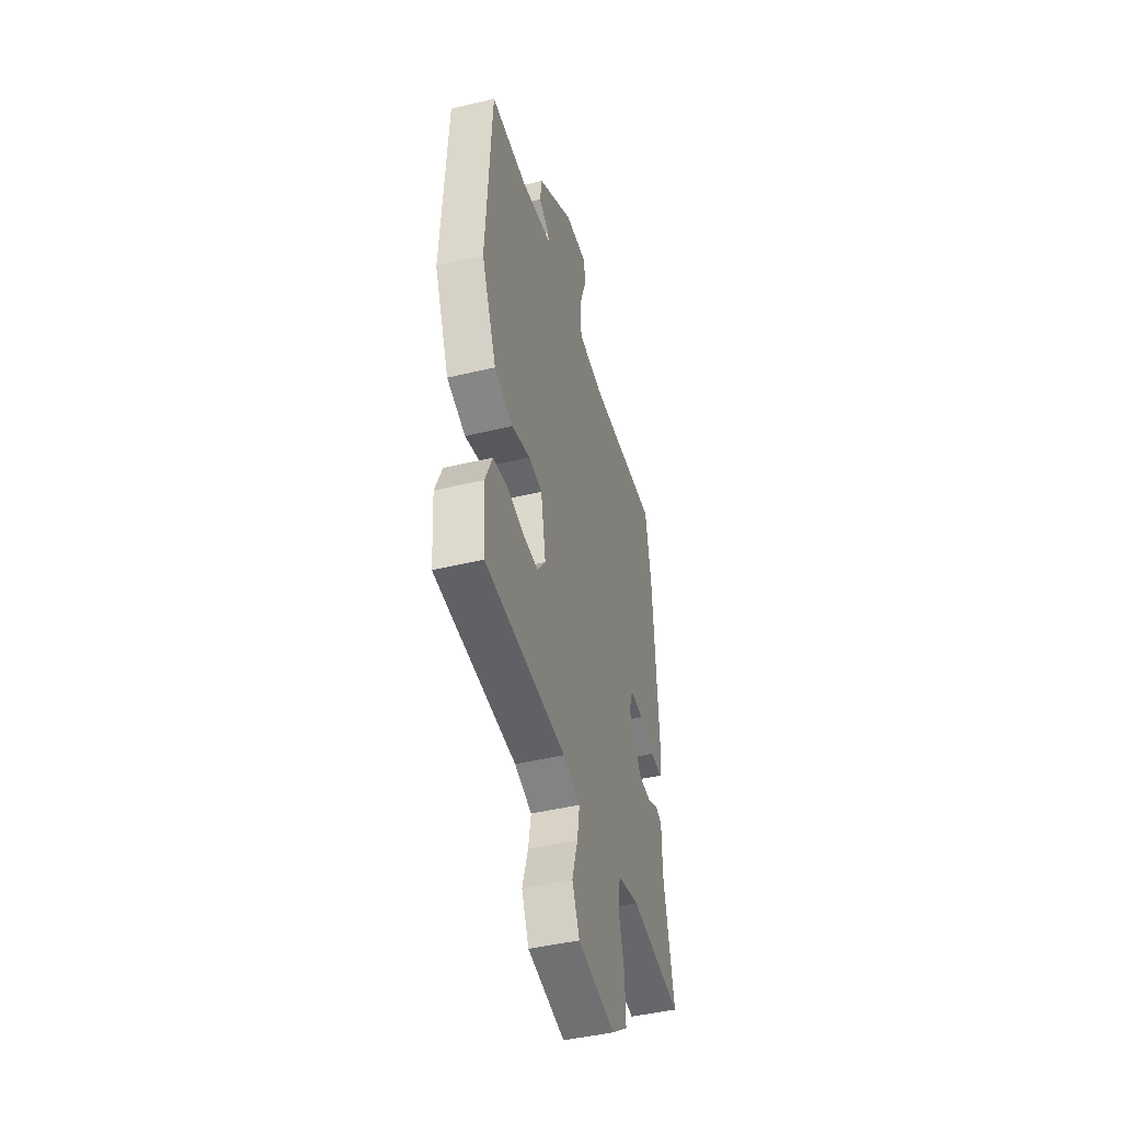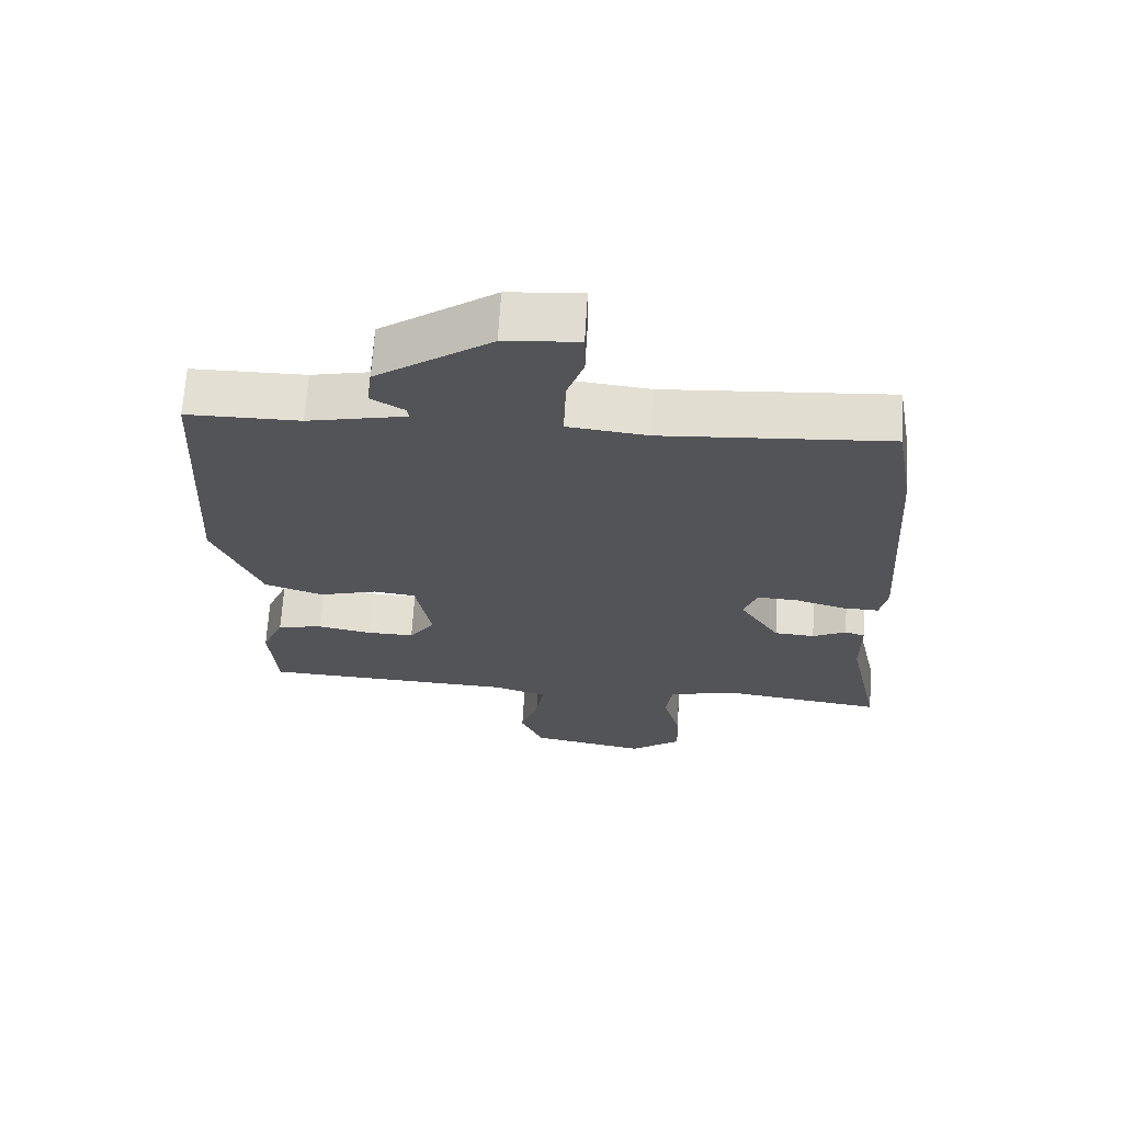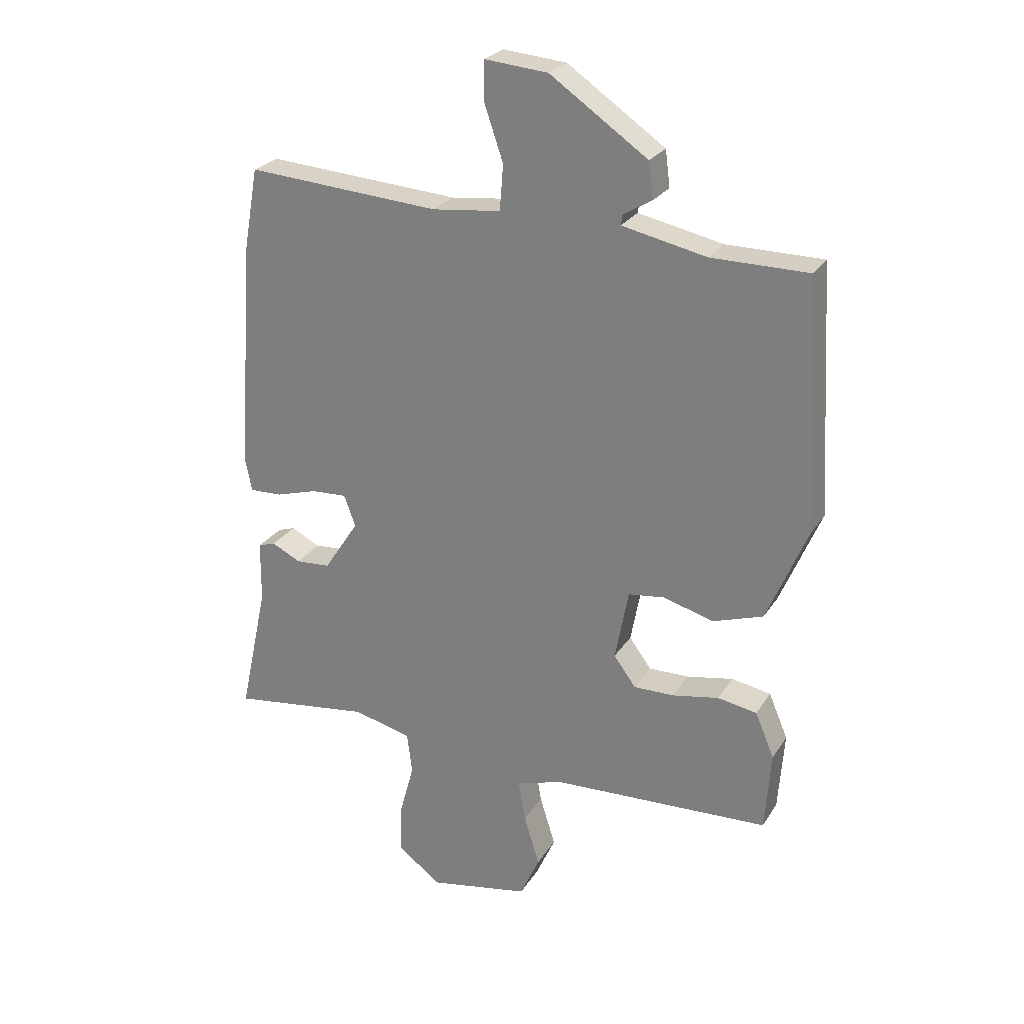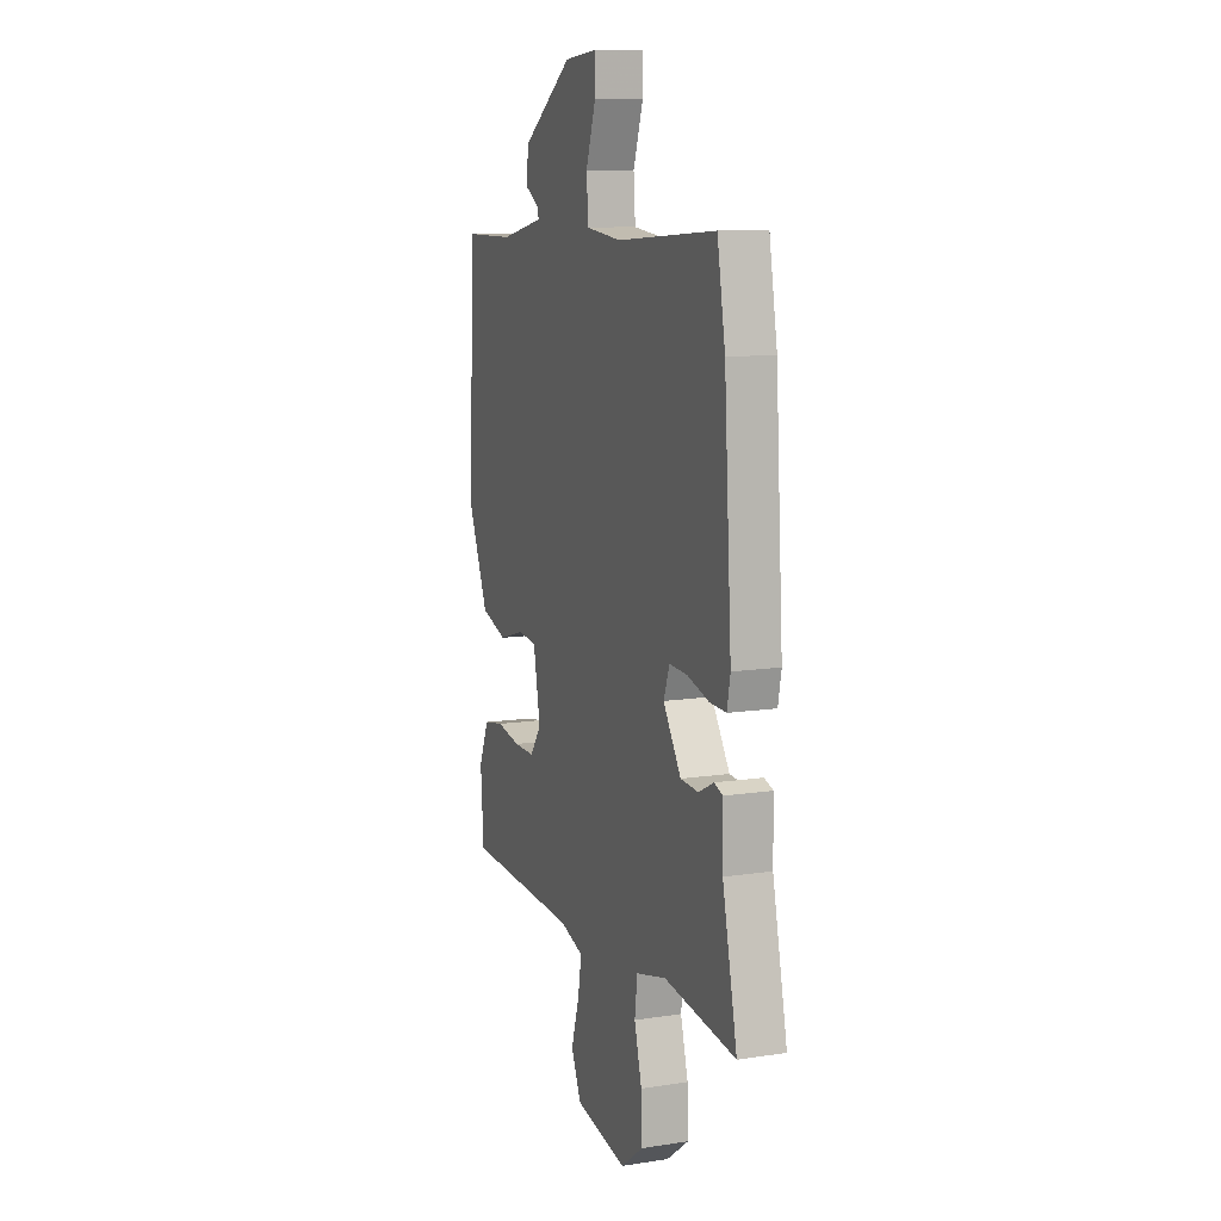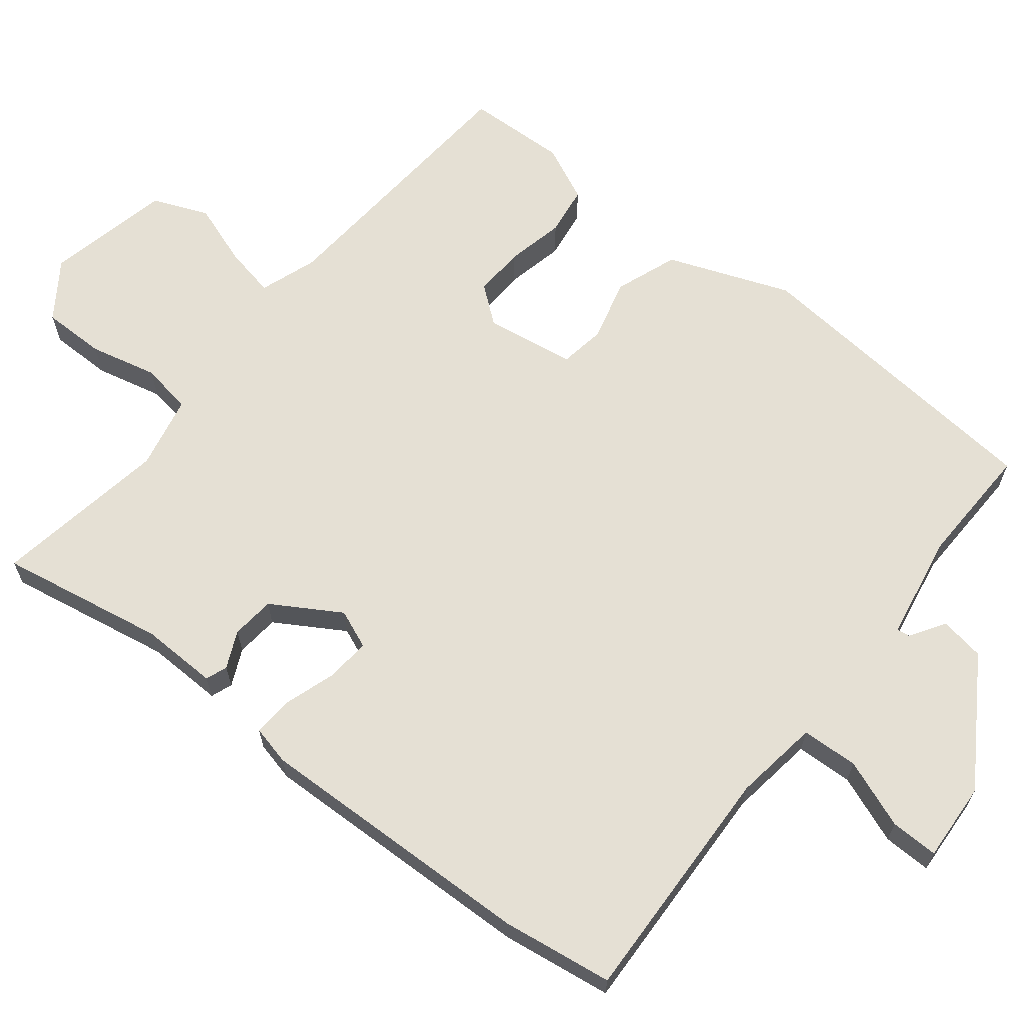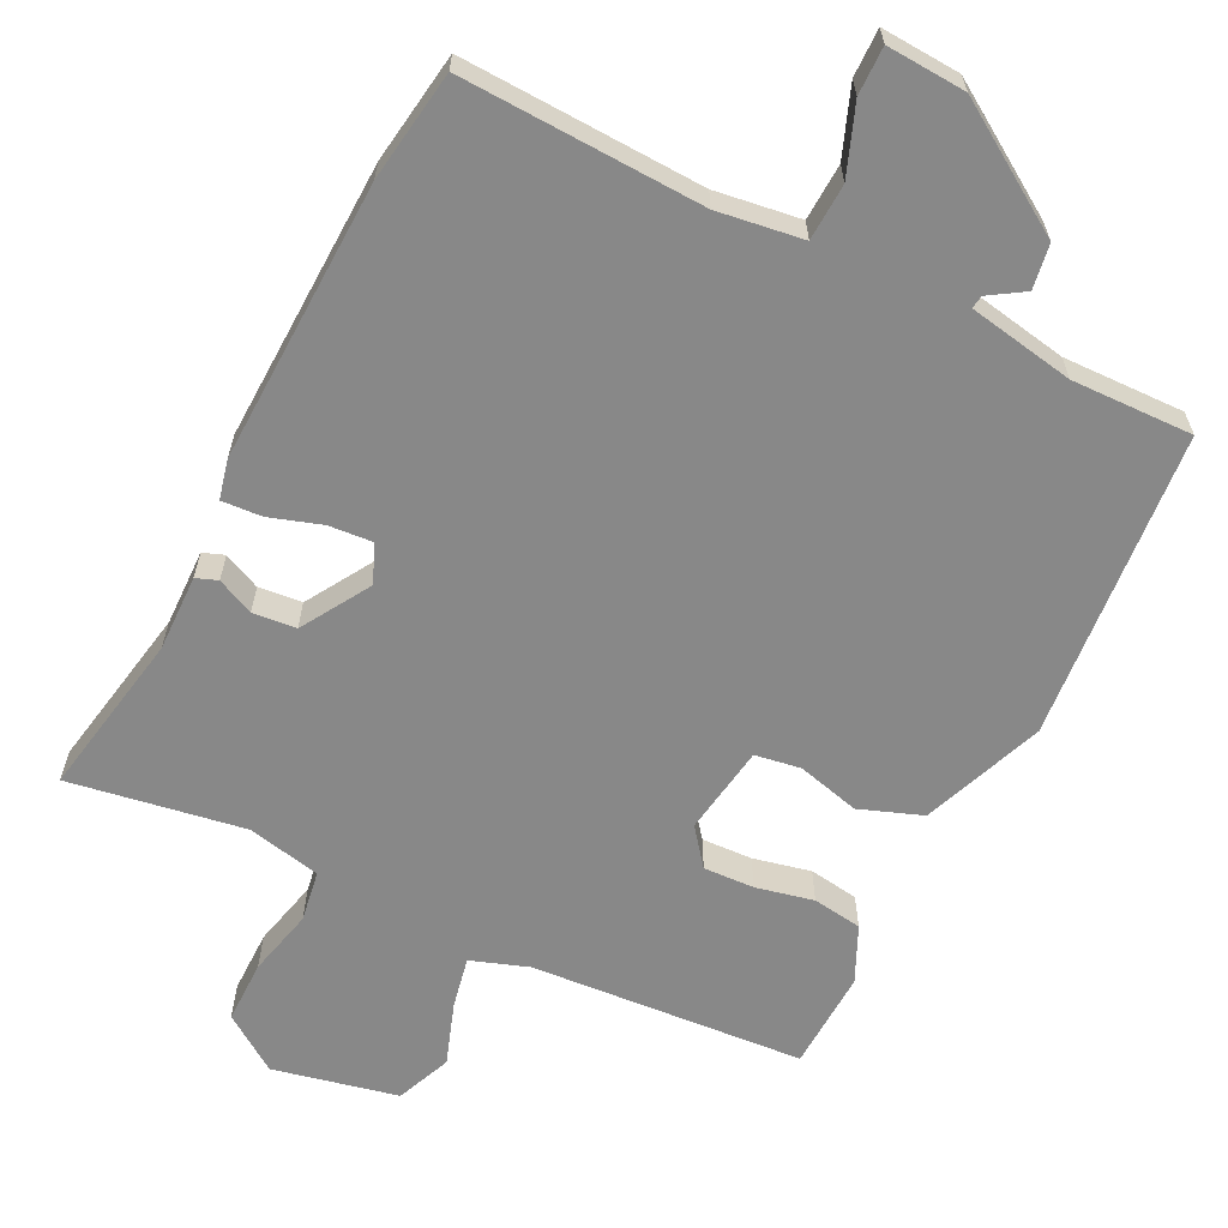
<metadata>
{"format":"obj","ext":"obj","renderer":"f3d","projection":"perspective","resolution":1024,"background":"white","views":[{"elev":-45.0,"azim":105.6,"up":"+Z"},{"elev":66.9,"azim":-176.5,"up":"+Z"},{"elev":25.6,"azim":25.1,"up":"+Z"},{"elev":10.5,"azim":-111.0,"up":"+Z"},{"elev":65.3,"azim":-49.7,"up":"+Y"},{"elev":-62.9,"azim":-24.7,"up":"+Y"}]}
</metadata>
<code>
v -0.574 0.07 -0.493
v -0.525 0.07 -0.266
v -0.524 0.07 -0.16
v -0.494 0.07 -0.15
v -0.444 0.07 -0.175
v -0.384 0.07 -0.171
v -0.324 0.07 -0.079
v -0.344 0.07 -0.025
v -0.405 0.07 -0.028
v -0.477 0.07 -0.049
v -0.533 0.07 -0.051
v -0.544 0.07 0.004
v -0.519 0.07 0.393
v -0.492 0.07 0.545
v -0.159 0.07 0.521
v -0.041 0.07 0.534
v -0.035 0.07 0.612
v -0.068 0.07 0.708
v -0.067 0.07 0.774
v 0.042 0.07 0.764
v 0.21 0.07 0.648
v 0.218 0.07 0.586
v 0.169 0.07 0.557
v 0.166 0.07 0.539
v 0.311 0.07 0.508
v 0.478 0.07 0.507
v 0.502 0.07 0.079
v 0.432 0.07 -0.087
v 0.345 0.07 -0.116
v 0.259 0.07 -0.091
v 0.196 0.07 -0.099
v 0.173 0.07 -0.222
v 0.211 0.07 -0.274
v 0.281 0.07 -0.273
v 0.361 0.07 -0.258
v 0.429 0.07 -0.27
v 0.462 0.07 -0.348
v 0.452 0.07 -0.486
v 0.074 0.07 -0.502
v -0.006 0.07 -0.527
v 0.006 0.07 -0.598
v 0.033 0.07 -0.685
v -0.001 0.07 -0.76
v -0.174 0.07 -0.792
v -0.25 0.07 -0.736
v -0.247 0.07 -0.649
v -0.222 0.07 -0.557
v -0.231 0.07 -0.486
v -0.332 0.07 -0.461
v -0.574 0 -0.493
v -0.525 0 -0.266
v -0.524 0 -0.16
v -0.494 0 -0.15
v -0.444 0 -0.175
v -0.384 0 -0.171
v -0.324 0 -0.079
v -0.344 0 -0.025
v -0.405 0 -0.028
v -0.477 0 -0.049
v -0.533 0 -0.051
v -0.544 0 0.004
v -0.519 0 0.393
v -0.492 0 0.545
v -0.159 0 0.521
v -0.041 0 0.534
v -0.035 0 0.612
v -0.068 0 0.708
v -0.067 0 0.774
v 0.042 0 0.764
v 0.21 0 0.648
v 0.218 0 0.586
v 0.169 0 0.557
v 0.166 0 0.539
v 0.311 0 0.508
v 0.478 0 0.507
v 0.502 0 0.079
v 0.432 0 -0.087
v 0.345 0 -0.116
v 0.259 0 -0.091
v 0.196 0 -0.099
v 0.173 0 -0.222
v 0.211 0 -0.274
v 0.281 0 -0.273
v 0.361 0 -0.258
v 0.429 0 -0.27
v 0.462 0 -0.348
v 0.452 0 -0.486
v 0.074 0 -0.502
v -0.006 0 -0.527
v 0.006 0 -0.598
v 0.033 0 -0.685
v -0.001 0 -0.76
v -0.174 0 -0.792
v -0.25 0 -0.736
v -0.247 0 -0.649
v -0.222 0 -0.557
v -0.231 0 -0.486
v -0.332 0 -0.461
f 45 46 47
f 44 45 47
f 43 44 47
f 42 43 47
f 41 42 47
f 40 41 47 48
f 39 40 48 49
f 38 39 49
f 37 38 49
f 36 37 49
f 35 36 49
f 34 35 49
f 28 29 30
f 27 28 30
f 26 27 30
f 25 26 30
f 24 25 30 31
f 21 22 23
f 20 21 23
f 19 20 23
f 18 19 23
f 17 18 23
f 16 17 23 24
f 24 31 32
f 16 24 32
f 15 16 32
f 13 14 15
f 12 13 15
f 11 12 15
f 10 11 15
f 9 10 15
f 2 3 4 5
f 2 5 6
f 1 2 6
f 33 34 49 1
f 8 9 15
f 7 8 15 32
f 7 32 33
f 6 7 33
f 1 6 33
f 96 95 94
f 96 94 93
f 96 93 92
f 96 92 91
f 96 91 90
f 97 96 90 89
f 98 97 89 88
f 98 88 87
f 98 87 86
f 98 86 85
f 98 85 84
f 98 84 83
f 79 78 77
f 79 77 76
f 79 76 75
f 79 75 74
f 80 79 74 73
f 72 71 70
f 72 70 69
f 72 69 68
f 72 68 67
f 72 67 66
f 73 72 66 65
f 81 80 73
f 81 73 65
f 81 65 64
f 64 63 62
f 64 62 61
f 64 61 60
f 64 60 59
f 64 59 58
f 54 53 52 51
f 55 54 51
f 55 51 50
f 50 98 83 82
f 64 58 57
f 81 64 57 56
f 82 81 56
f 82 56 55
f 82 55 50
f 1 50 51 2
f 2 51 52 3
f 3 52 53 4
f 4 53 54 5
f 5 54 55 6
f 6 55 56 7
f 7 56 57 8
f 8 57 58 9
f 9 58 59 10
f 10 59 60 11
f 11 60 61 12
f 12 61 62 13
f 13 62 63 14
f 14 63 64 15
f 15 64 65 16
f 16 65 66 17
f 17 66 67 18
f 18 67 68 19
f 19 68 69 20
f 20 69 70 21
f 21 70 71 22
f 22 71 72 23
f 23 72 73 24
f 24 73 74 25
f 25 74 75 26
f 26 75 76 27
f 27 76 77 28
f 28 77 78 29
f 29 78 79 30
f 30 79 80 31
f 31 80 81 32
f 32 81 82 33
f 33 82 83 34
f 34 83 84 35
f 35 84 85 36
f 36 85 86 37
f 37 86 87 38
f 38 87 88 39
f 39 88 89 40
f 40 89 90 41
f 41 90 91 42
f 42 91 92 43
f 43 92 93 44
f 44 93 94 45
f 45 94 95 46
f 46 95 96 47
f 47 96 97 48
f 48 97 98 49
f 49 98 50 1

</code>
